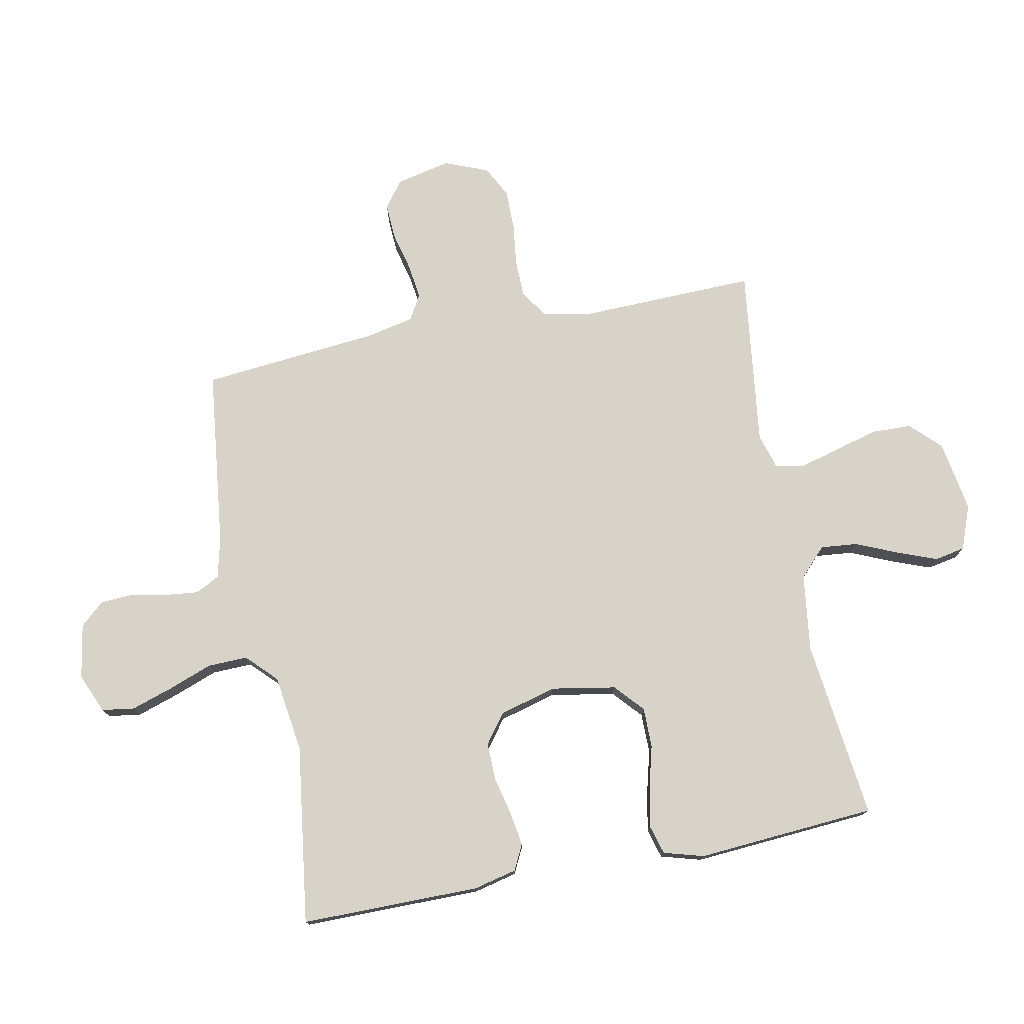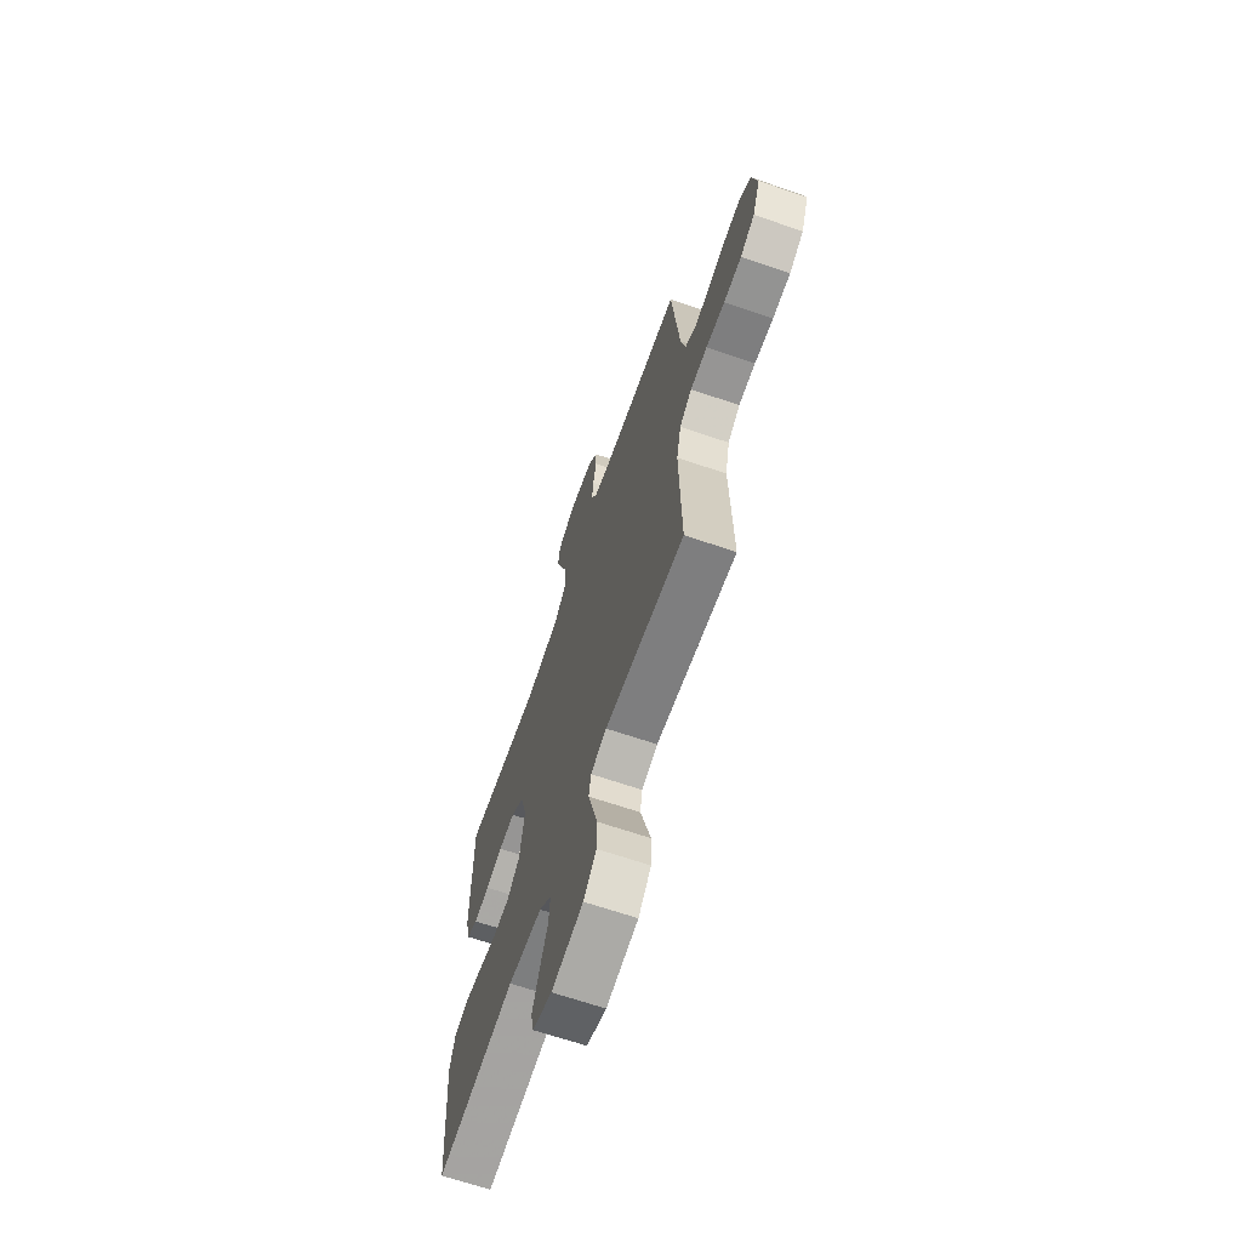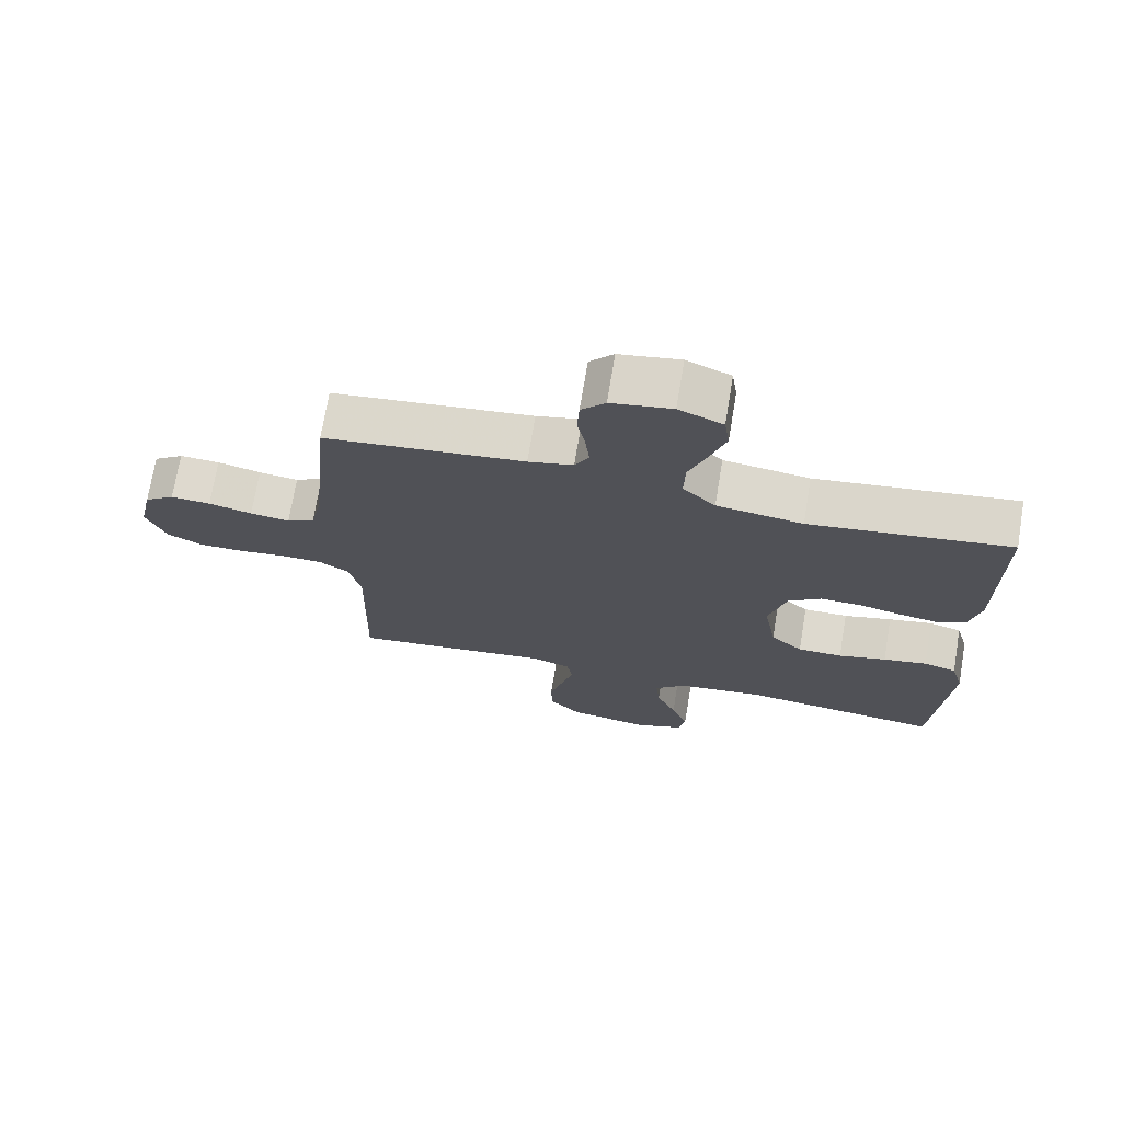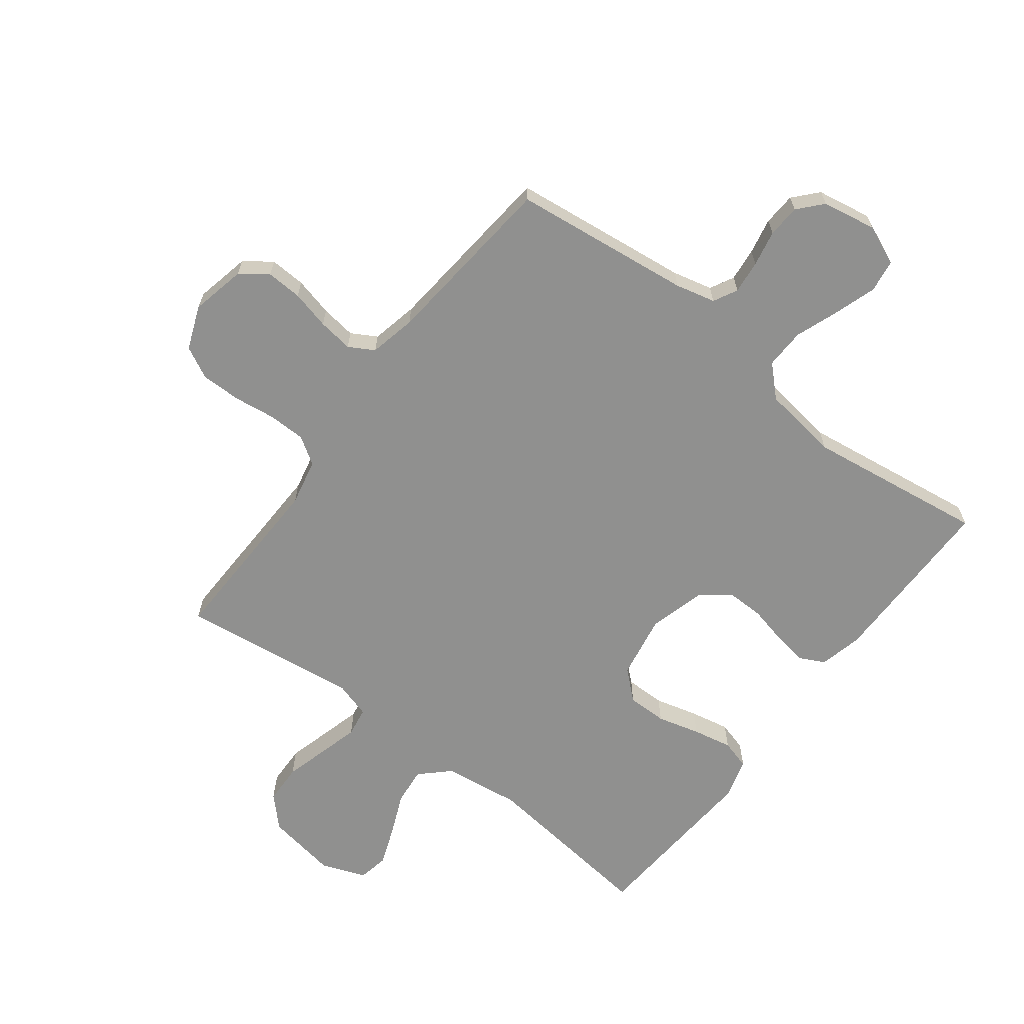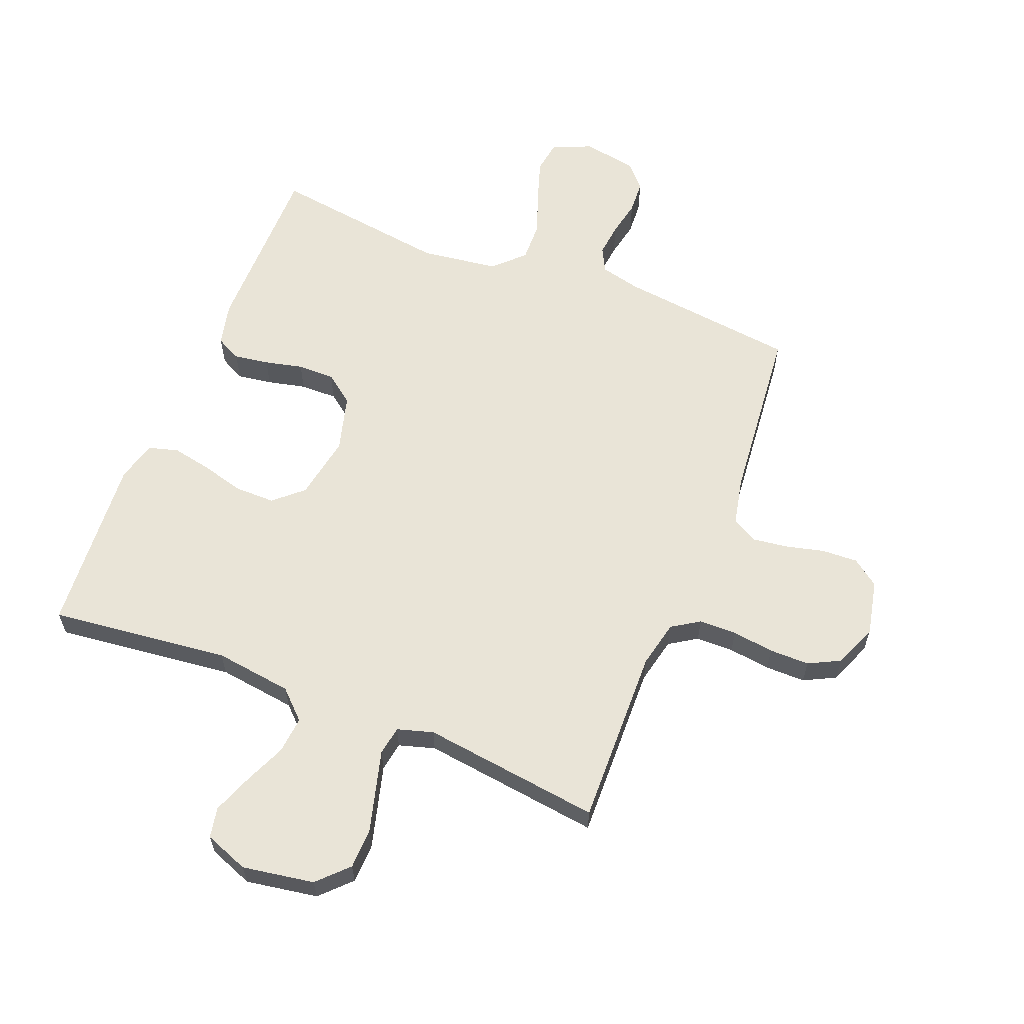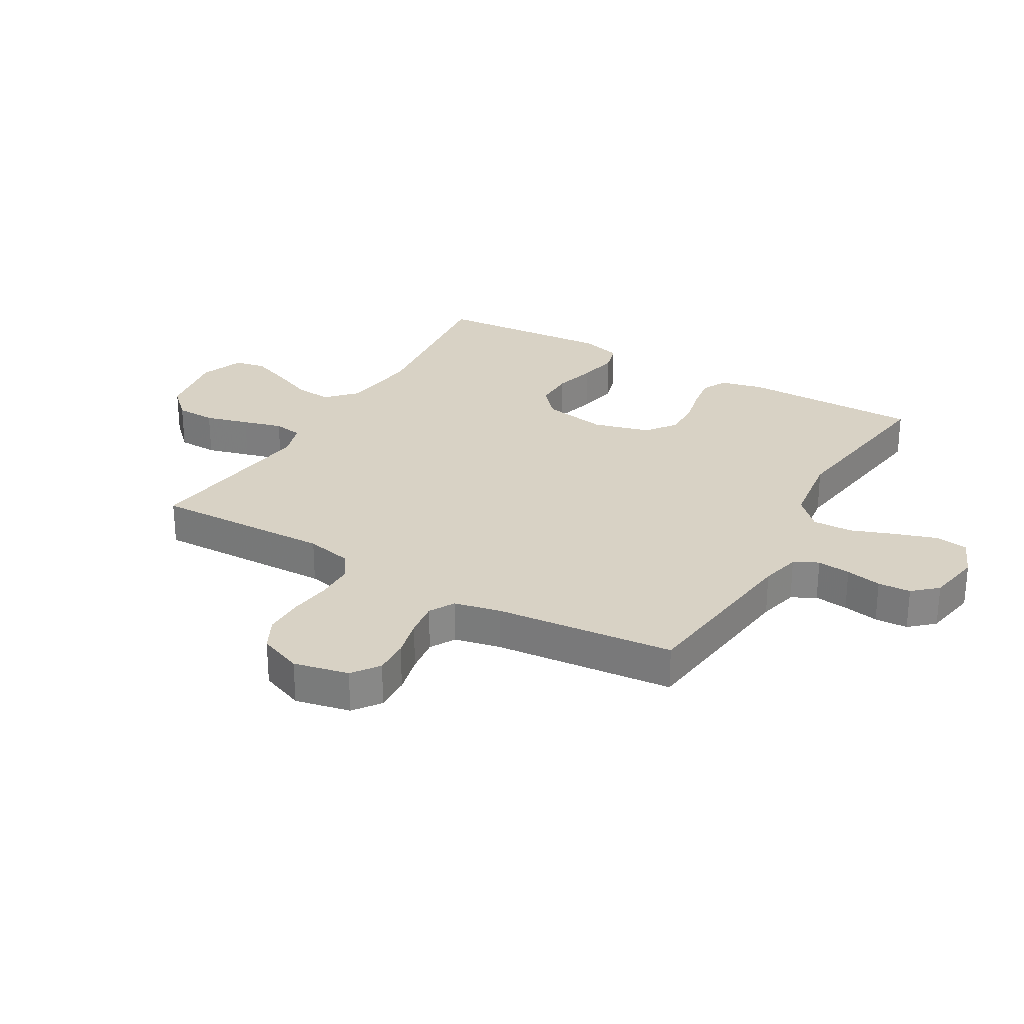
<metadata>
{"format":"obj","ext":"obj","renderer":"f3d","projection":"perspective","resolution":1024,"background":"white","views":[{"elev":76.0,"azim":78.9,"up":"+Y"},{"elev":-66.6,"azim":-108.9,"up":"+Z"},{"elev":71.7,"azim":9.5,"up":"+Z"},{"elev":-65.6,"azim":-37.3,"up":"+Y"},{"elev":61.0,"azim":-158.2,"up":"+Y"},{"elev":27.7,"azim":-59.9,"up":"+Y"}]}
</metadata>
<code>
v 0.5 0.07 0.5
v 0.5 0.07 0.2
v 0.483 0.07 0.128
v 0.441 0.07 0.107
v 0.383 0.07 0.116
v 0.319 0.07 0.131
v 0.257 0.07 0.132
v 0.208 0.07 0.095
v 0.182 0.07 0
v 0.201 0.07 -0.108
v 0.249 0.07 -0.151
v 0.316 0.07 -0.151
v 0.388 0.07 -0.132
v 0.454 0.07 -0.119
v 0.503 0.07 -0.133
v 0.522 0.07 -0.2
v 0.5 0.07 -0.5
v 0.2 0.07 -0.465
v 0.07 0.07 -0.482
v 0.023 0.07 -0.527
v 0.029 0.07 -0.589
v 0.059 0.07 -0.659
v 0.084 0.07 -0.725
v 0.074 0.07 -0.776
v 0 0.07 -0.804
v -0.12 0.07 -0.784
v -0.168 0.07 -0.735
v -0.17 0.07 -0.668
v -0.15 0.07 -0.595
v -0.132 0.07 -0.529
v -0.14 0.07 -0.48
v -0.2 0.07 -0.462
v -0.5 0.07 -0.5
v -0.492 0.07 -0.2
v -0.509 0.07 -0.122
v -0.555 0.07 -0.092
v -0.618 0.07 -0.091
v -0.688 0.07 -0.1
v -0.755 0.07 -0.1
v -0.808 0.07 -0.073
v -0.837 0.07 0
v -0.817 0.07 0.092
v -0.772 0.07 0.125
v -0.712 0.07 0.122
v -0.647 0.07 0.106
v -0.588 0.07 0.098
v -0.546 0.07 0.122
v -0.529 0.07 0.2
v -0.5 0.07 0.5
v -0.2 0.07 0.535
v -0.133 0.07 0.551
v -0.112 0.07 0.591
v -0.118 0.07 0.647
v -0.13 0.07 0.707
v -0.127 0.07 0.762
v -0.091 0.07 0.802
v 0 0.07 0.818
v 0.066 0.07 0.79
v 0.074 0.07 0.735
v 0.051 0.07 0.665
v 0.024 0.07 0.592
v 0.022 0.07 0.525
v 0.071 0.07 0.477
v 0.2 0.07 0.459
v 0.5 0 0.5
v 0.5 0 0.2
v 0.483 0 0.128
v 0.441 0 0.107
v 0.383 0 0.116
v 0.319 0 0.131
v 0.257 0 0.132
v 0.208 0 0.095
v 0.182 0 0
v 0.201 0 -0.108
v 0.249 0 -0.151
v 0.316 0 -0.151
v 0.388 0 -0.132
v 0.454 0 -0.119
v 0.503 0 -0.133
v 0.522 0 -0.2
v 0.5 0 -0.5
v 0.2 0 -0.465
v 0.07 0 -0.482
v 0.023 0 -0.527
v 0.029 0 -0.589
v 0.059 0 -0.659
v 0.084 0 -0.725
v 0.074 0 -0.776
v 0 0 -0.804
v -0.12 0 -0.784
v -0.168 0 -0.735
v -0.17 0 -0.668
v -0.15 0 -0.595
v -0.132 0 -0.529
v -0.14 0 -0.48
v -0.2 0 -0.462
v -0.5 0 -0.5
v -0.492 0 -0.2
v -0.509 0 -0.122
v -0.555 0 -0.092
v -0.618 0 -0.091
v -0.688 0 -0.1
v -0.755 0 -0.1
v -0.808 0 -0.073
v -0.837 0 0
v -0.817 0 0.092
v -0.772 0 0.125
v -0.712 0 0.122
v -0.647 0 0.106
v -0.588 0 0.098
v -0.546 0 0.122
v -0.529 0 0.2
v -0.5 0 0.5
v -0.2 0 0.535
v -0.133 0 0.551
v -0.112 0 0.591
v -0.118 0 0.647
v -0.13 0 0.707
v -0.127 0 0.762
v -0.091 0 0.802
v 0 0 0.818
v 0.066 0 0.79
v 0.074 0 0.735
v 0.051 0 0.665
v 0.024 0 0.592
v 0.022 0 0.525
v 0.071 0 0.477
v 0.2 0 0.459
f 59 60 61
f 58 59 61
f 57 58 61
f 56 57 61
f 55 56 61
f 54 55 61
f 53 54 61
f 52 53 61 62
f 51 52 62 63
f 48 49 50
f 50 51 63
f 48 50 63
f 47 48 63
f 43 44 45
f 42 43 45
f 41 42 45
f 40 41 45
f 39 40 45
f 38 39 45
f 37 38 45
f 36 37 45 46
f 35 36 46 47
f 32 33 34
f 47 63 64
f 35 47 64
f 34 35 64
f 32 34 64
f 31 32 64
f 27 28 29
f 26 27 29
f 25 26 29
f 24 25 29
f 23 24 29
f 22 23 29
f 21 22 29
f 20 21 29 30
f 16 17 18
f 15 16 18
f 14 15 18
f 13 14 18
f 12 13 18
f 11 12 18 19
f 20 30 31
f 19 20 31
f 11 19 31
f 10 11 31
f 4 5 6
f 3 4 6
f 2 3 6
f 1 2 6
f 64 1 6
f 64 6 7
f 9 10 31
f 8 9 31 64
f 7 8 64
f 125 124 123
f 125 123 122
f 125 122 121
f 125 121 120
f 125 120 119
f 125 119 118
f 125 118 117
f 126 125 117 116
f 127 126 116 115
f 114 113 112
f 127 115 114
f 127 114 112
f 127 112 111
f 109 108 107
f 109 107 106
f 109 106 105
f 109 105 104
f 109 104 103
f 109 103 102
f 109 102 101
f 110 109 101 100
f 111 110 100 99
f 98 97 96
f 128 127 111
f 128 111 99
f 128 99 98
f 128 98 96
f 128 96 95
f 93 92 91
f 93 91 90
f 93 90 89
f 93 89 88
f 93 88 87
f 93 87 86
f 93 86 85
f 94 93 85 84
f 82 81 80
f 82 80 79
f 82 79 78
f 82 78 77
f 82 77 76
f 83 82 76 75
f 95 94 84
f 95 84 83
f 95 83 75
f 95 75 74
f 70 69 68
f 70 68 67
f 70 67 66
f 70 66 65
f 70 65 128
f 71 70 128
f 95 74 73
f 128 95 73 72
f 128 72 71
f 1 65 66 2
f 2 66 67 3
f 3 67 68 4
f 4 68 69 5
f 5 69 70 6
f 6 70 71 7
f 7 71 72 8
f 8 72 73 9
f 9 73 74 10
f 10 74 75 11
f 11 75 76 12
f 12 76 77 13
f 13 77 78 14
f 14 78 79 15
f 15 79 80 16
f 16 80 81 17
f 17 81 82 18
f 18 82 83 19
f 19 83 84 20
f 20 84 85 21
f 21 85 86 22
f 22 86 87 23
f 23 87 88 24
f 24 88 89 25
f 25 89 90 26
f 26 90 91 27
f 27 91 92 28
f 28 92 93 29
f 29 93 94 30
f 30 94 95 31
f 31 95 96 32
f 32 96 97 33
f 33 97 98 34
f 34 98 99 35
f 35 99 100 36
f 36 100 101 37
f 37 101 102 38
f 38 102 103 39
f 39 103 104 40
f 40 104 105 41
f 41 105 106 42
f 42 106 107 43
f 43 107 108 44
f 44 108 109 45
f 45 109 110 46
f 46 110 111 47
f 47 111 112 48
f 48 112 113 49
f 49 113 114 50
f 50 114 115 51
f 51 115 116 52
f 52 116 117 53
f 53 117 118 54
f 54 118 119 55
f 55 119 120 56
f 56 120 121 57
f 57 121 122 58
f 58 122 123 59
f 59 123 124 60
f 60 124 125 61
f 61 125 126 62
f 62 126 127 63
f 63 127 128 64
f 64 128 65 1

</code>
